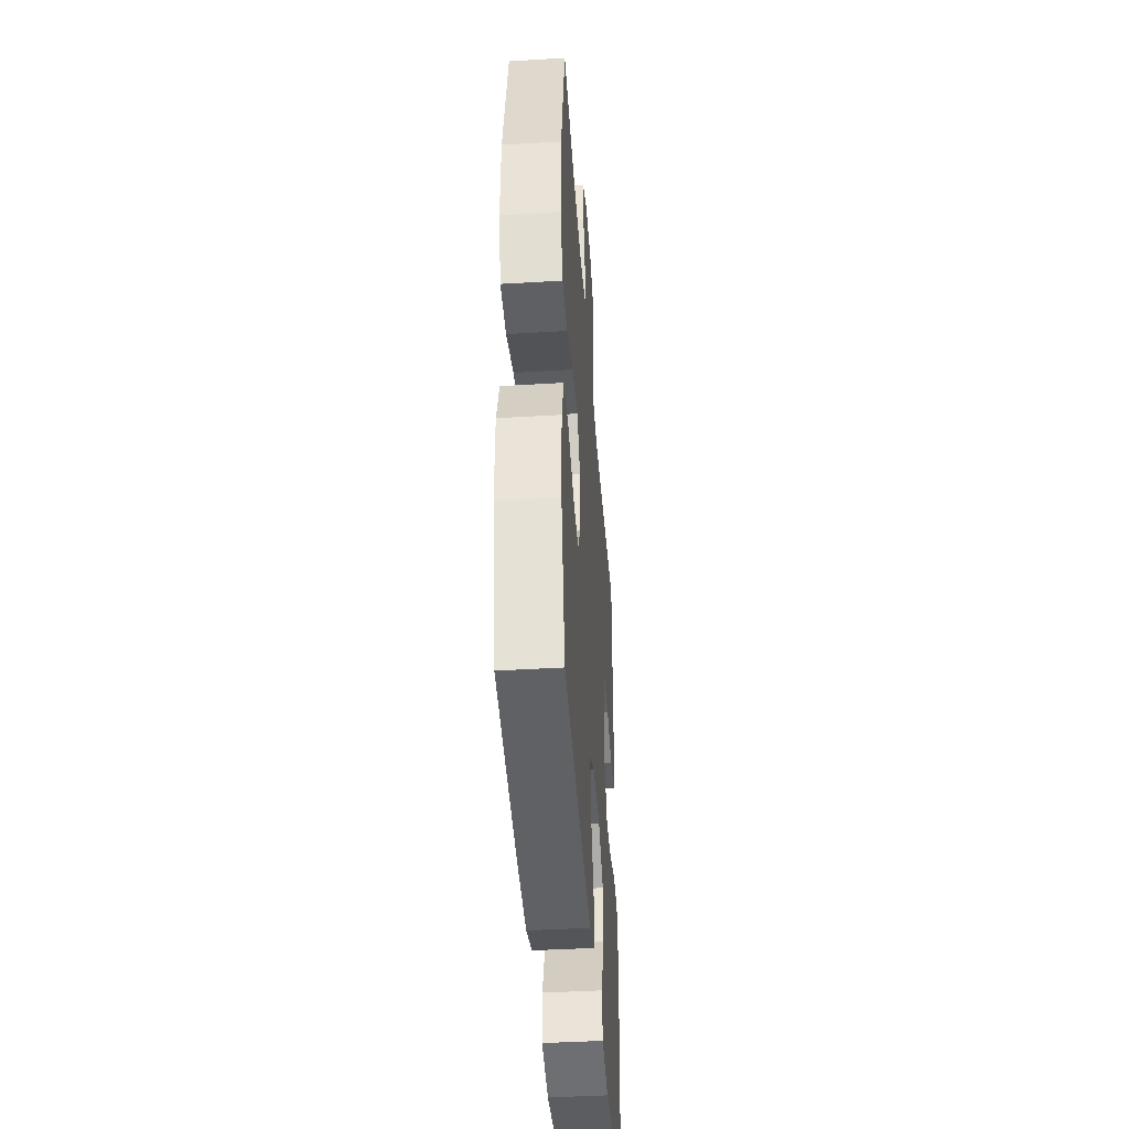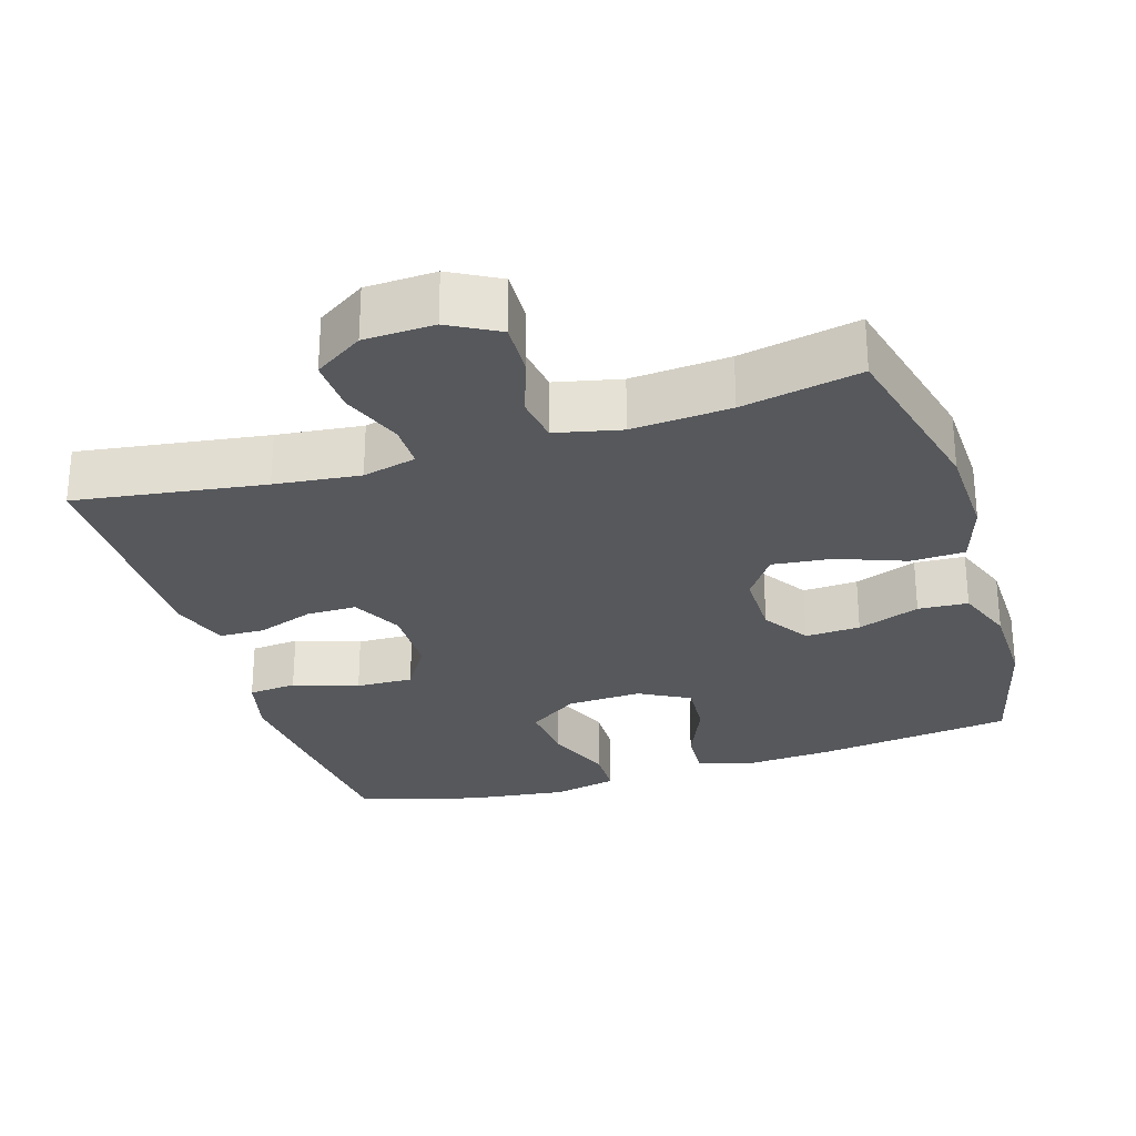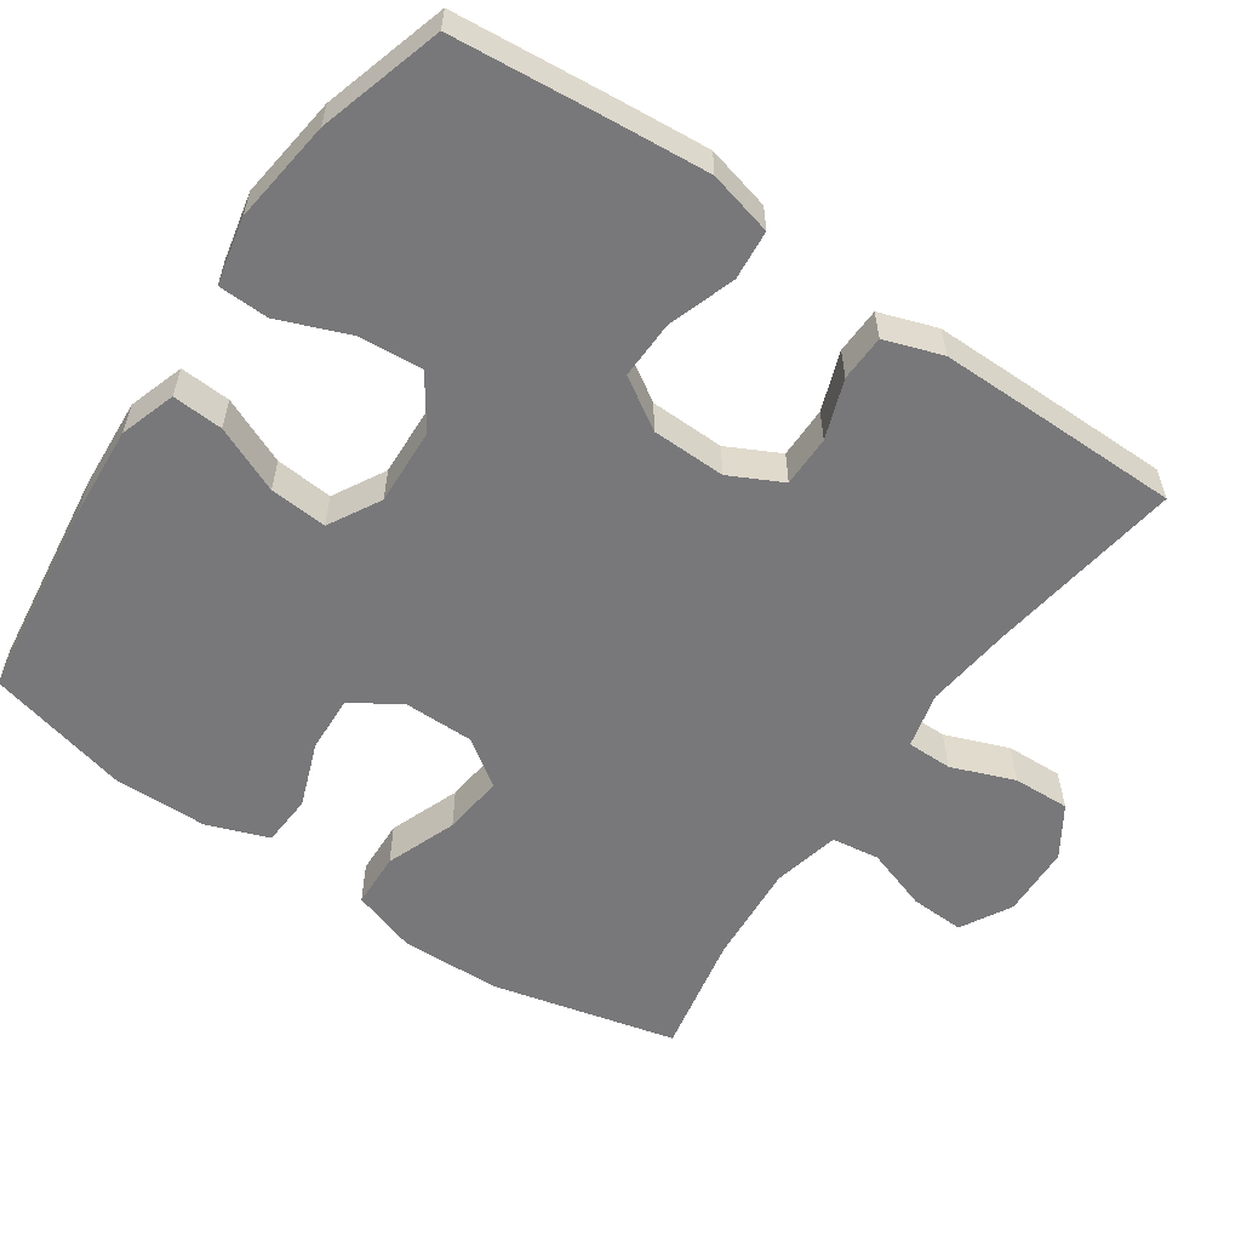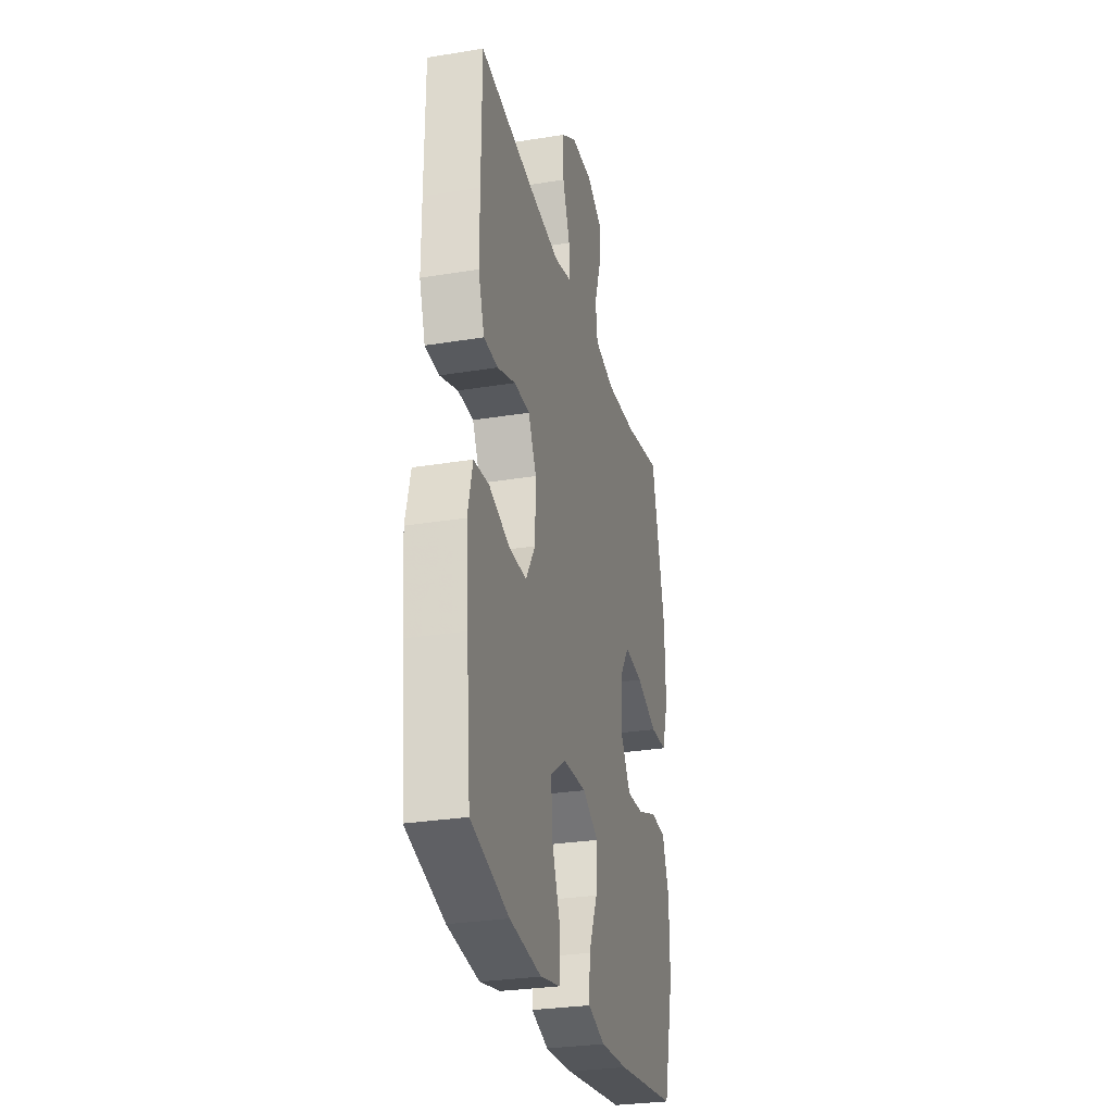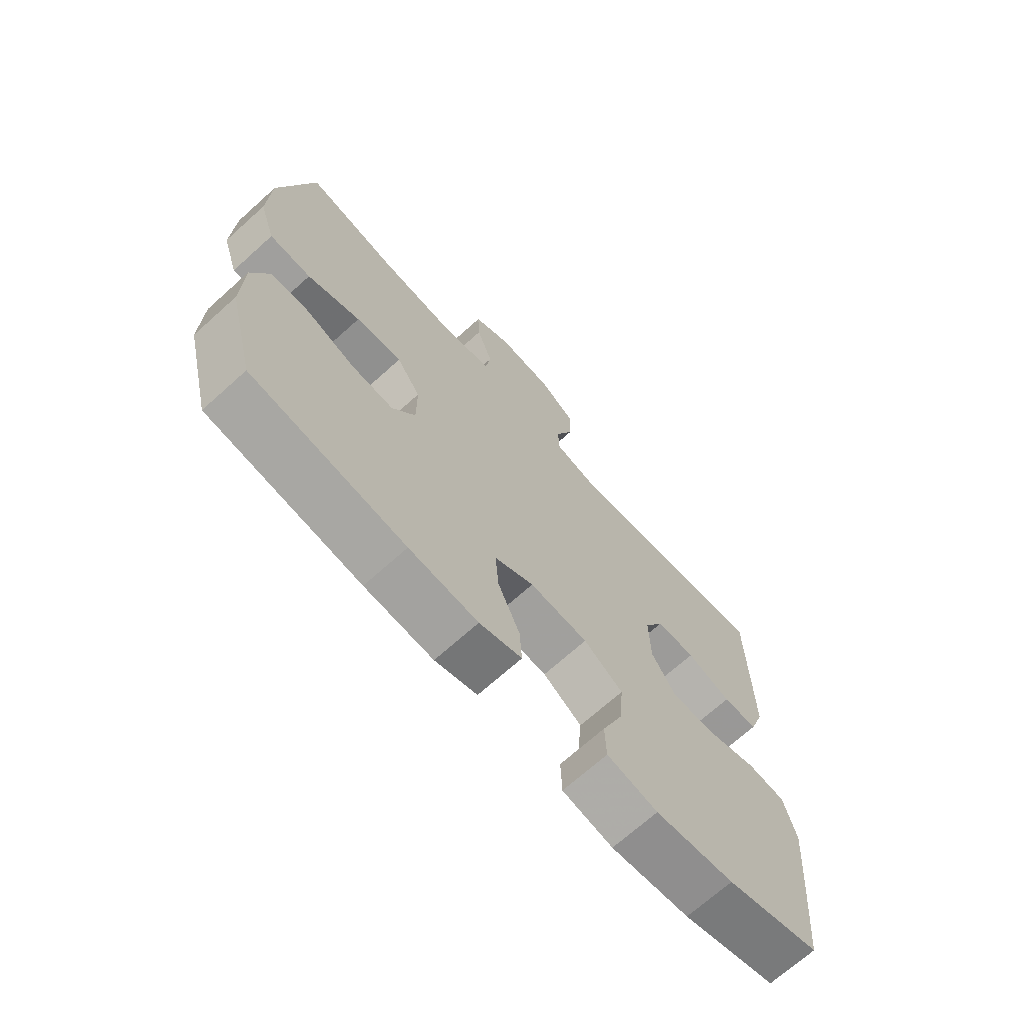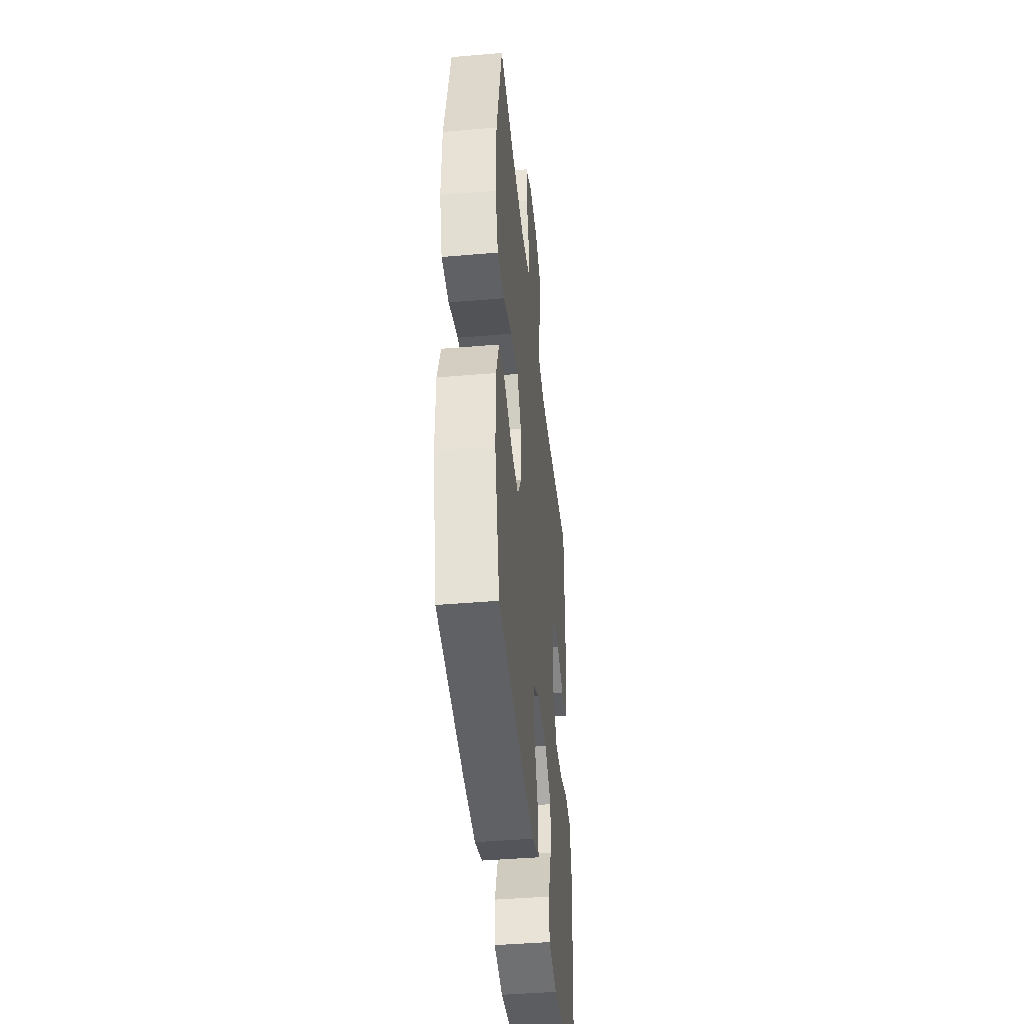
<metadata>
{"format":"obj","ext":"obj","renderer":"f3d","projection":"perspective","resolution":1024,"background":"white","views":[{"elev":-42.6,"azim":94.1,"up":"+Z"},{"elev":-27.8,"azim":17.3,"up":"+Y"},{"elev":-57.6,"azim":-124.5,"up":"+Y"},{"elev":-29.0,"azim":-76.3,"up":"+Z"},{"elev":-69.9,"azim":132.0,"up":"+Z"},{"elev":-43.0,"azim":95.8,"up":"+Z"}]}
</metadata>
<code>
v -0.5 0.07 -0.5
v -0.519 0.07 -0.298
v -0.53 0.07 -0.168
v -0.509 0.07 -0.083
v -0.443 0.07 -0.077
v -0.355 0.07 -0.107
v -0.277 0.07 -0.109
v -0.235 0.07 -0.042
v -0.233 0.07 0.056
v -0.268 0.07 0.125
v -0.336 0.07 0.125
v -0.414 0.07 0.097
v -0.475 0.07 0.099
v -0.501 0.07 0.175
v -0.501 0.07 0.291
v -0.5 0.07 0.5
v -0.244 0.07 0.463
v -0.128 0.07 0.45
v -0.055 0.07 0.468
v -0.055 0.07 0.528
v -0.087 0.07 0.611
v -0.09 0.07 0.686
v -0.024 0.07 0.729
v 0.071 0.07 0.733
v 0.138 0.07 0.696
v 0.135 0.07 0.624
v 0.107 0.07 0.541
v 0.116 0.07 0.478
v 0.205 0.07 0.458
v 0.339 0.07 0.468
v 0.5 0.07 0.5
v 0.559 0.07 0.257
v 0.563 0.07 0.124
v 0.535 0.07 0.038
v 0.462 0.07 0.035
v 0.369 0.07 0.07
v 0.288 0.07 0.079
v 0.246 0.07 0.018
v 0.246 0.07 -0.075
v 0.287 0.07 -0.139
v 0.362 0.07 -0.135
v 0.447 0.07 -0.103
v 0.515 0.07 -0.107
v 0.545 0.07 -0.188
v 0.547 0.07 -0.312
v 0.5 0.07 -0.5
v 0.232 0.07 -0.535
v 0.112 0.07 -0.543
v 0.038 0.07 -0.519
v 0.042 0.07 -0.452
v 0.08 0.07 -0.364
v 0.086 0.07 -0.288
v 0.017 0.07 -0.25
v -0.085 0.07 -0.255
v -0.153 0.07 -0.302
v -0.146 0.07 -0.386
v -0.109 0.07 -0.479
v -0.111 0.07 -0.546
v -0.199 0.07 -0.565
v -0.336 0.07 -0.548
v -0.5 0 -0.5
v -0.519 0 -0.298
v -0.53 0 -0.168
v -0.509 0 -0.083
v -0.443 0 -0.077
v -0.355 0 -0.107
v -0.277 0 -0.109
v -0.235 0 -0.042
v -0.233 0 0.056
v -0.268 0 0.125
v -0.336 0 0.125
v -0.414 0 0.097
v -0.475 0 0.099
v -0.501 0 0.175
v -0.501 0 0.291
v -0.5 0 0.5
v -0.244 0 0.463
v -0.128 0 0.45
v -0.055 0 0.468
v -0.055 0 0.528
v -0.087 0 0.611
v -0.09 0 0.686
v -0.024 0 0.729
v 0.071 0 0.733
v 0.138 0 0.696
v 0.135 0 0.624
v 0.107 0 0.541
v 0.116 0 0.478
v 0.205 0 0.458
v 0.339 0 0.468
v 0.5 0 0.5
v 0.559 0 0.257
v 0.563 0 0.124
v 0.535 0 0.038
v 0.462 0 0.035
v 0.369 0 0.07
v 0.288 0 0.079
v 0.246 0 0.018
v 0.246 0 -0.075
v 0.287 0 -0.139
v 0.362 0 -0.135
v 0.447 0 -0.103
v 0.515 0 -0.107
v 0.545 0 -0.188
v 0.547 0 -0.312
v 0.5 0 -0.5
v 0.232 0 -0.535
v 0.112 0 -0.543
v 0.038 0 -0.519
v 0.042 0 -0.452
v 0.08 0 -0.364
v 0.086 0 -0.288
v 0.017 0 -0.25
v -0.085 0 -0.255
v -0.153 0 -0.302
v -0.146 0 -0.386
v -0.109 0 -0.479
v -0.111 0 -0.546
v -0.199 0 -0.565
v -0.336 0 -0.548
f 4 5 6
f 3 4 6
f 2 3 6
f 1 2 6
f 60 1 6
f 59 60 6
f 58 59 6
f 57 58 6
f 56 57 6
f 55 56 6 7
f 54 55 7 8
f 53 54 8 9
f 52 53 9 10
f 49 50 51
f 48 49 51
f 47 48 51
f 46 47 51
f 45 46 51
f 44 45 51
f 43 44 51
f 42 43 51
f 41 42 51
f 40 41 51 52
f 39 40 52 10
f 34 35 36
f 33 34 36
f 32 33 36
f 31 32 36
f 30 31 36
f 29 30 36 37
f 28 29 37 38
f 25 26 27
f 24 25 27
f 23 24 27
f 22 23 27
f 21 22 27
f 20 21 27
f 19 20 27 28
f 38 39 10
f 28 38 10
f 19 28 10
f 18 19 10
f 15 16 17
f 14 15 17
f 13 14 17
f 12 13 17
f 11 12 17
f 10 11 17 18
f 66 65 64
f 66 64 63
f 66 63 62
f 66 62 61
f 66 61 120
f 66 120 119
f 66 119 118
f 66 118 117
f 66 117 116
f 67 66 116 115
f 68 67 115 114
f 69 68 114 113
f 70 69 113 112
f 111 110 109
f 111 109 108
f 111 108 107
f 111 107 106
f 111 106 105
f 111 105 104
f 111 104 103
f 111 103 102
f 111 102 101
f 112 111 101 100
f 70 112 100 99
f 96 95 94
f 96 94 93
f 96 93 92
f 96 92 91
f 96 91 90
f 97 96 90 89
f 98 97 89 88
f 87 86 85
f 87 85 84
f 87 84 83
f 87 83 82
f 87 82 81
f 87 81 80
f 88 87 80 79
f 70 99 98
f 70 98 88
f 70 88 79
f 70 79 78
f 77 76 75
f 77 75 74
f 77 74 73
f 77 73 72
f 77 72 71
f 78 77 71 70
f 1 61 62 2
f 2 62 63 3
f 3 63 64 4
f 4 64 65 5
f 5 65 66 6
f 6 66 67 7
f 7 67 68 8
f 8 68 69 9
f 9 69 70 10
f 10 70 71 11
f 11 71 72 12
f 12 72 73 13
f 13 73 74 14
f 14 74 75 15
f 15 75 76 16
f 16 76 77 17
f 17 77 78 18
f 18 78 79 19
f 19 79 80 20
f 20 80 81 21
f 21 81 82 22
f 22 82 83 23
f 23 83 84 24
f 24 84 85 25
f 25 85 86 26
f 26 86 87 27
f 27 87 88 28
f 28 88 89 29
f 29 89 90 30
f 30 90 91 31
f 31 91 92 32
f 32 92 93 33
f 33 93 94 34
f 34 94 95 35
f 35 95 96 36
f 36 96 97 37
f 37 97 98 38
f 38 98 99 39
f 39 99 100 40
f 40 100 101 41
f 41 101 102 42
f 42 102 103 43
f 43 103 104 44
f 44 104 105 45
f 45 105 106 46
f 46 106 107 47
f 47 107 108 48
f 48 108 109 49
f 49 109 110 50
f 50 110 111 51
f 51 111 112 52
f 52 112 113 53
f 53 113 114 54
f 54 114 115 55
f 55 115 116 56
f 56 116 117 57
f 57 117 118 58
f 58 118 119 59
f 59 119 120 60
f 60 120 61 1

</code>
